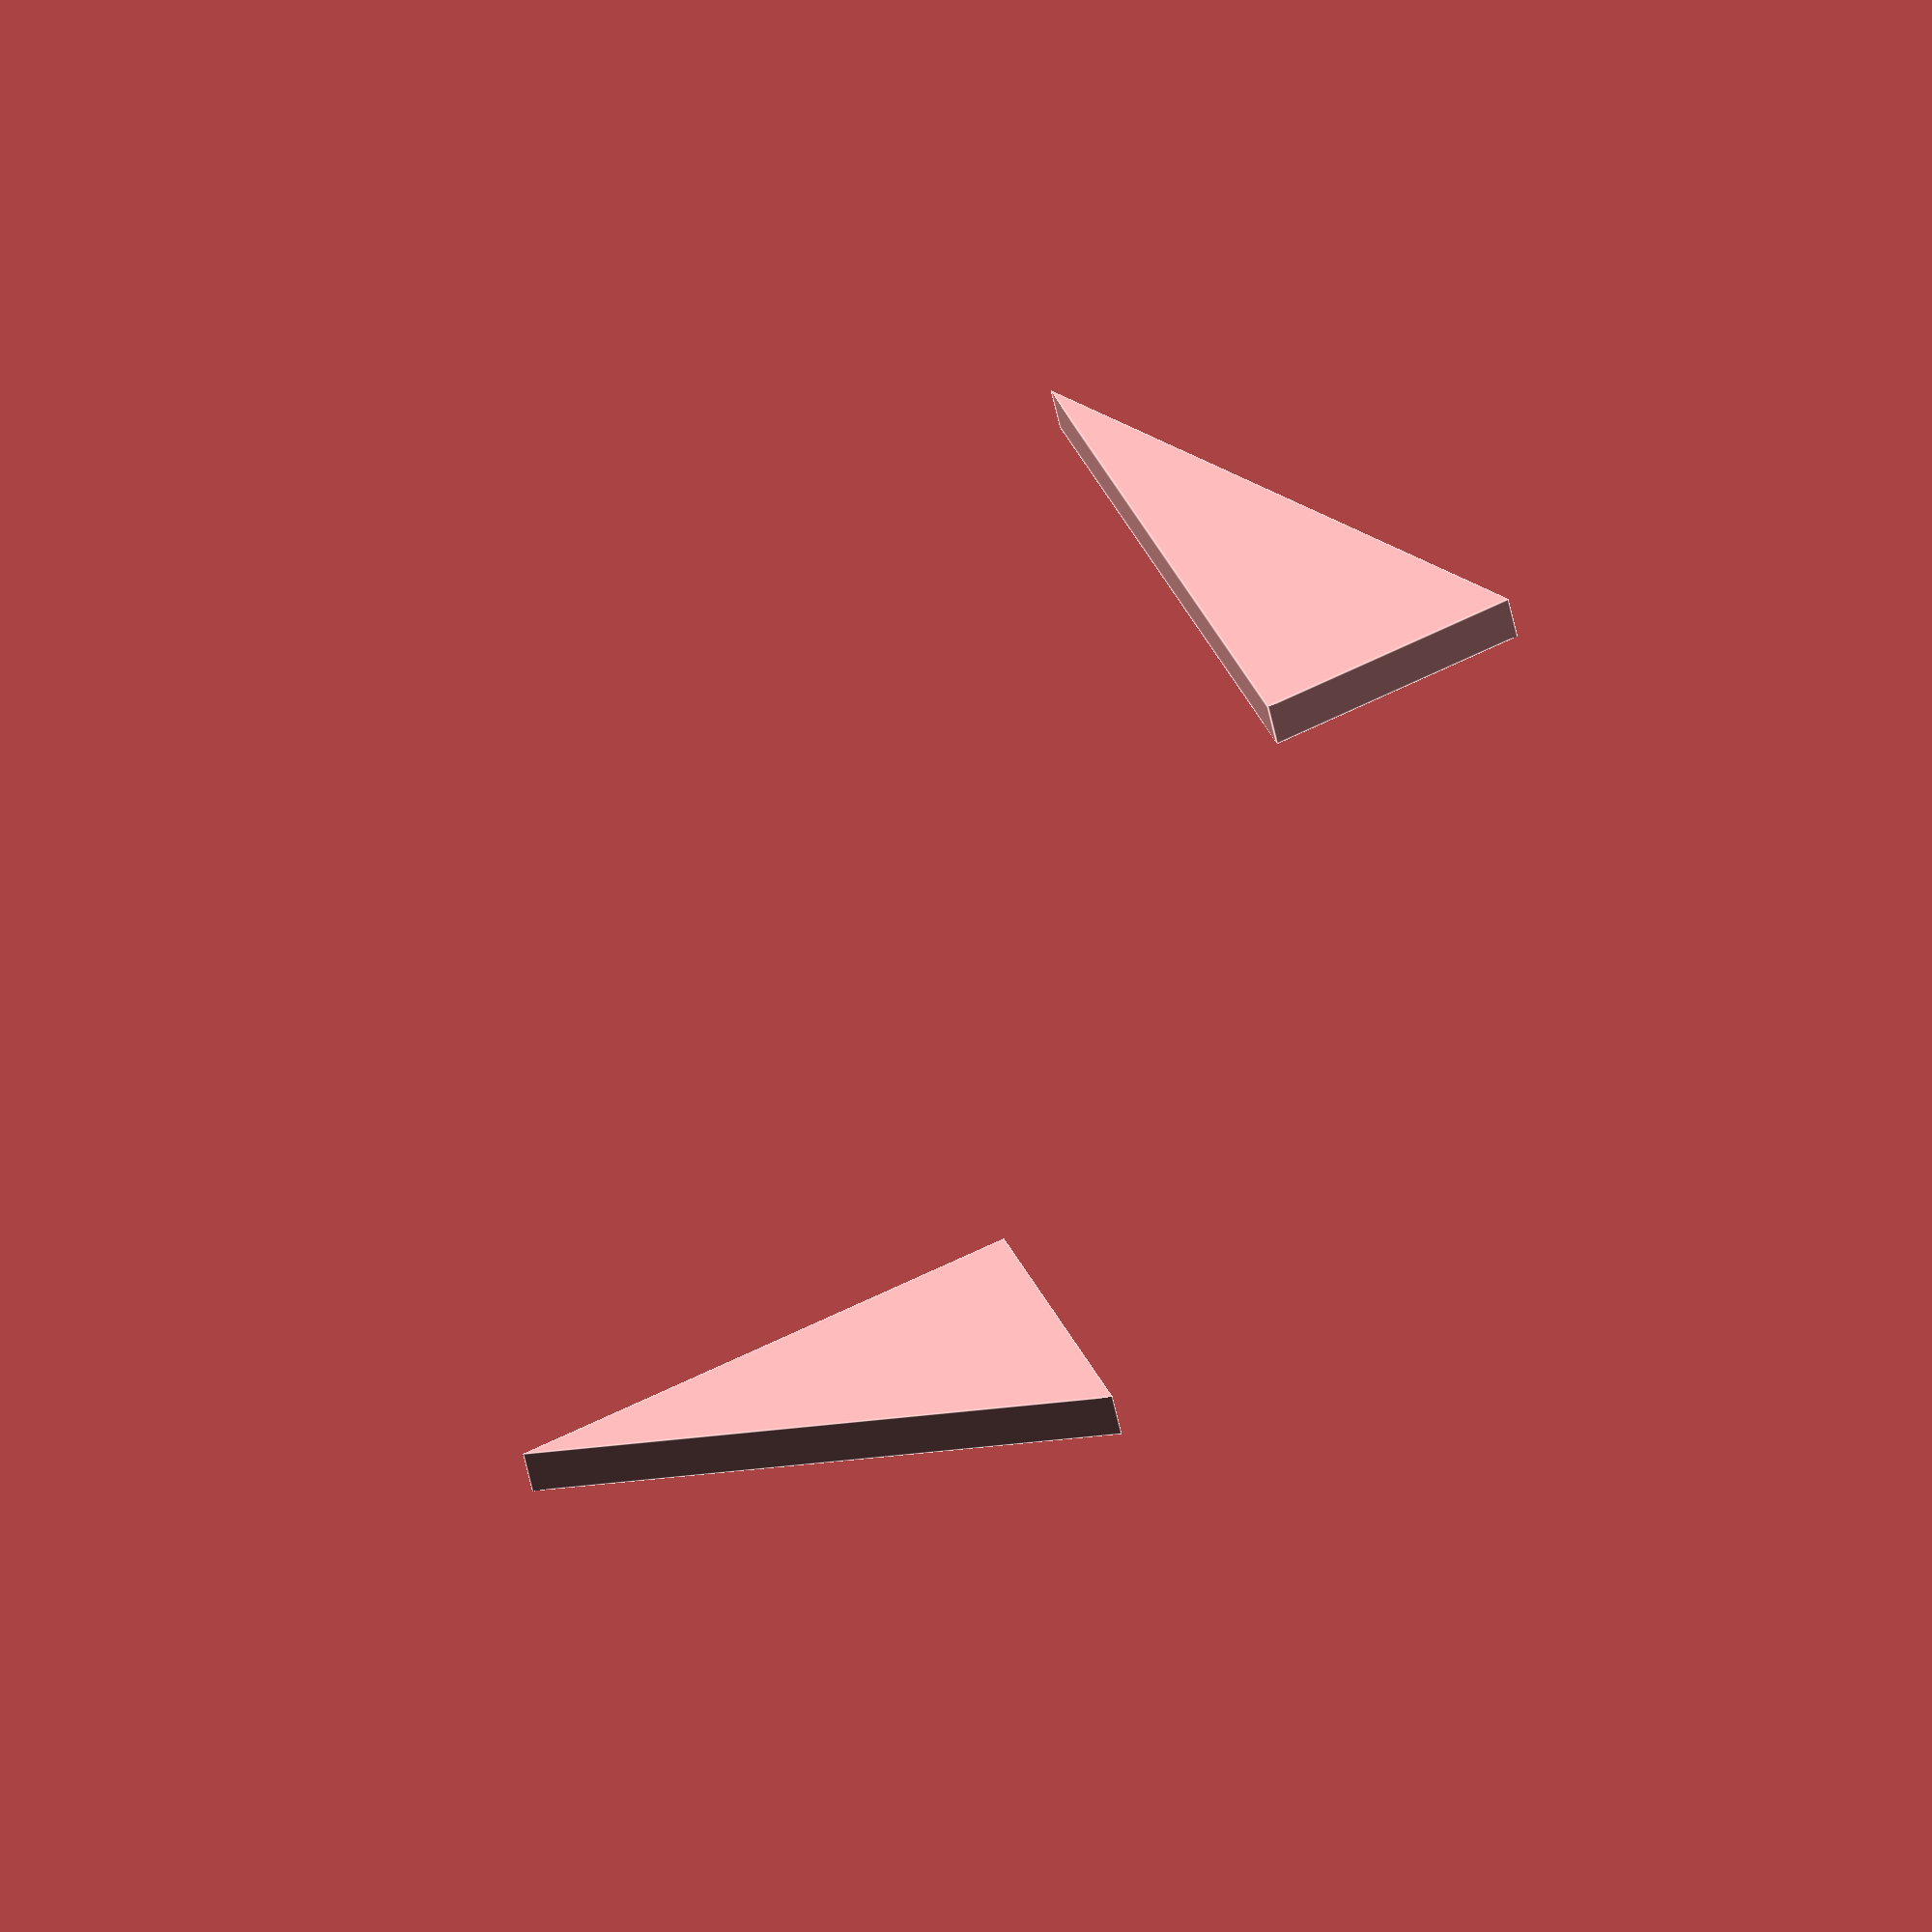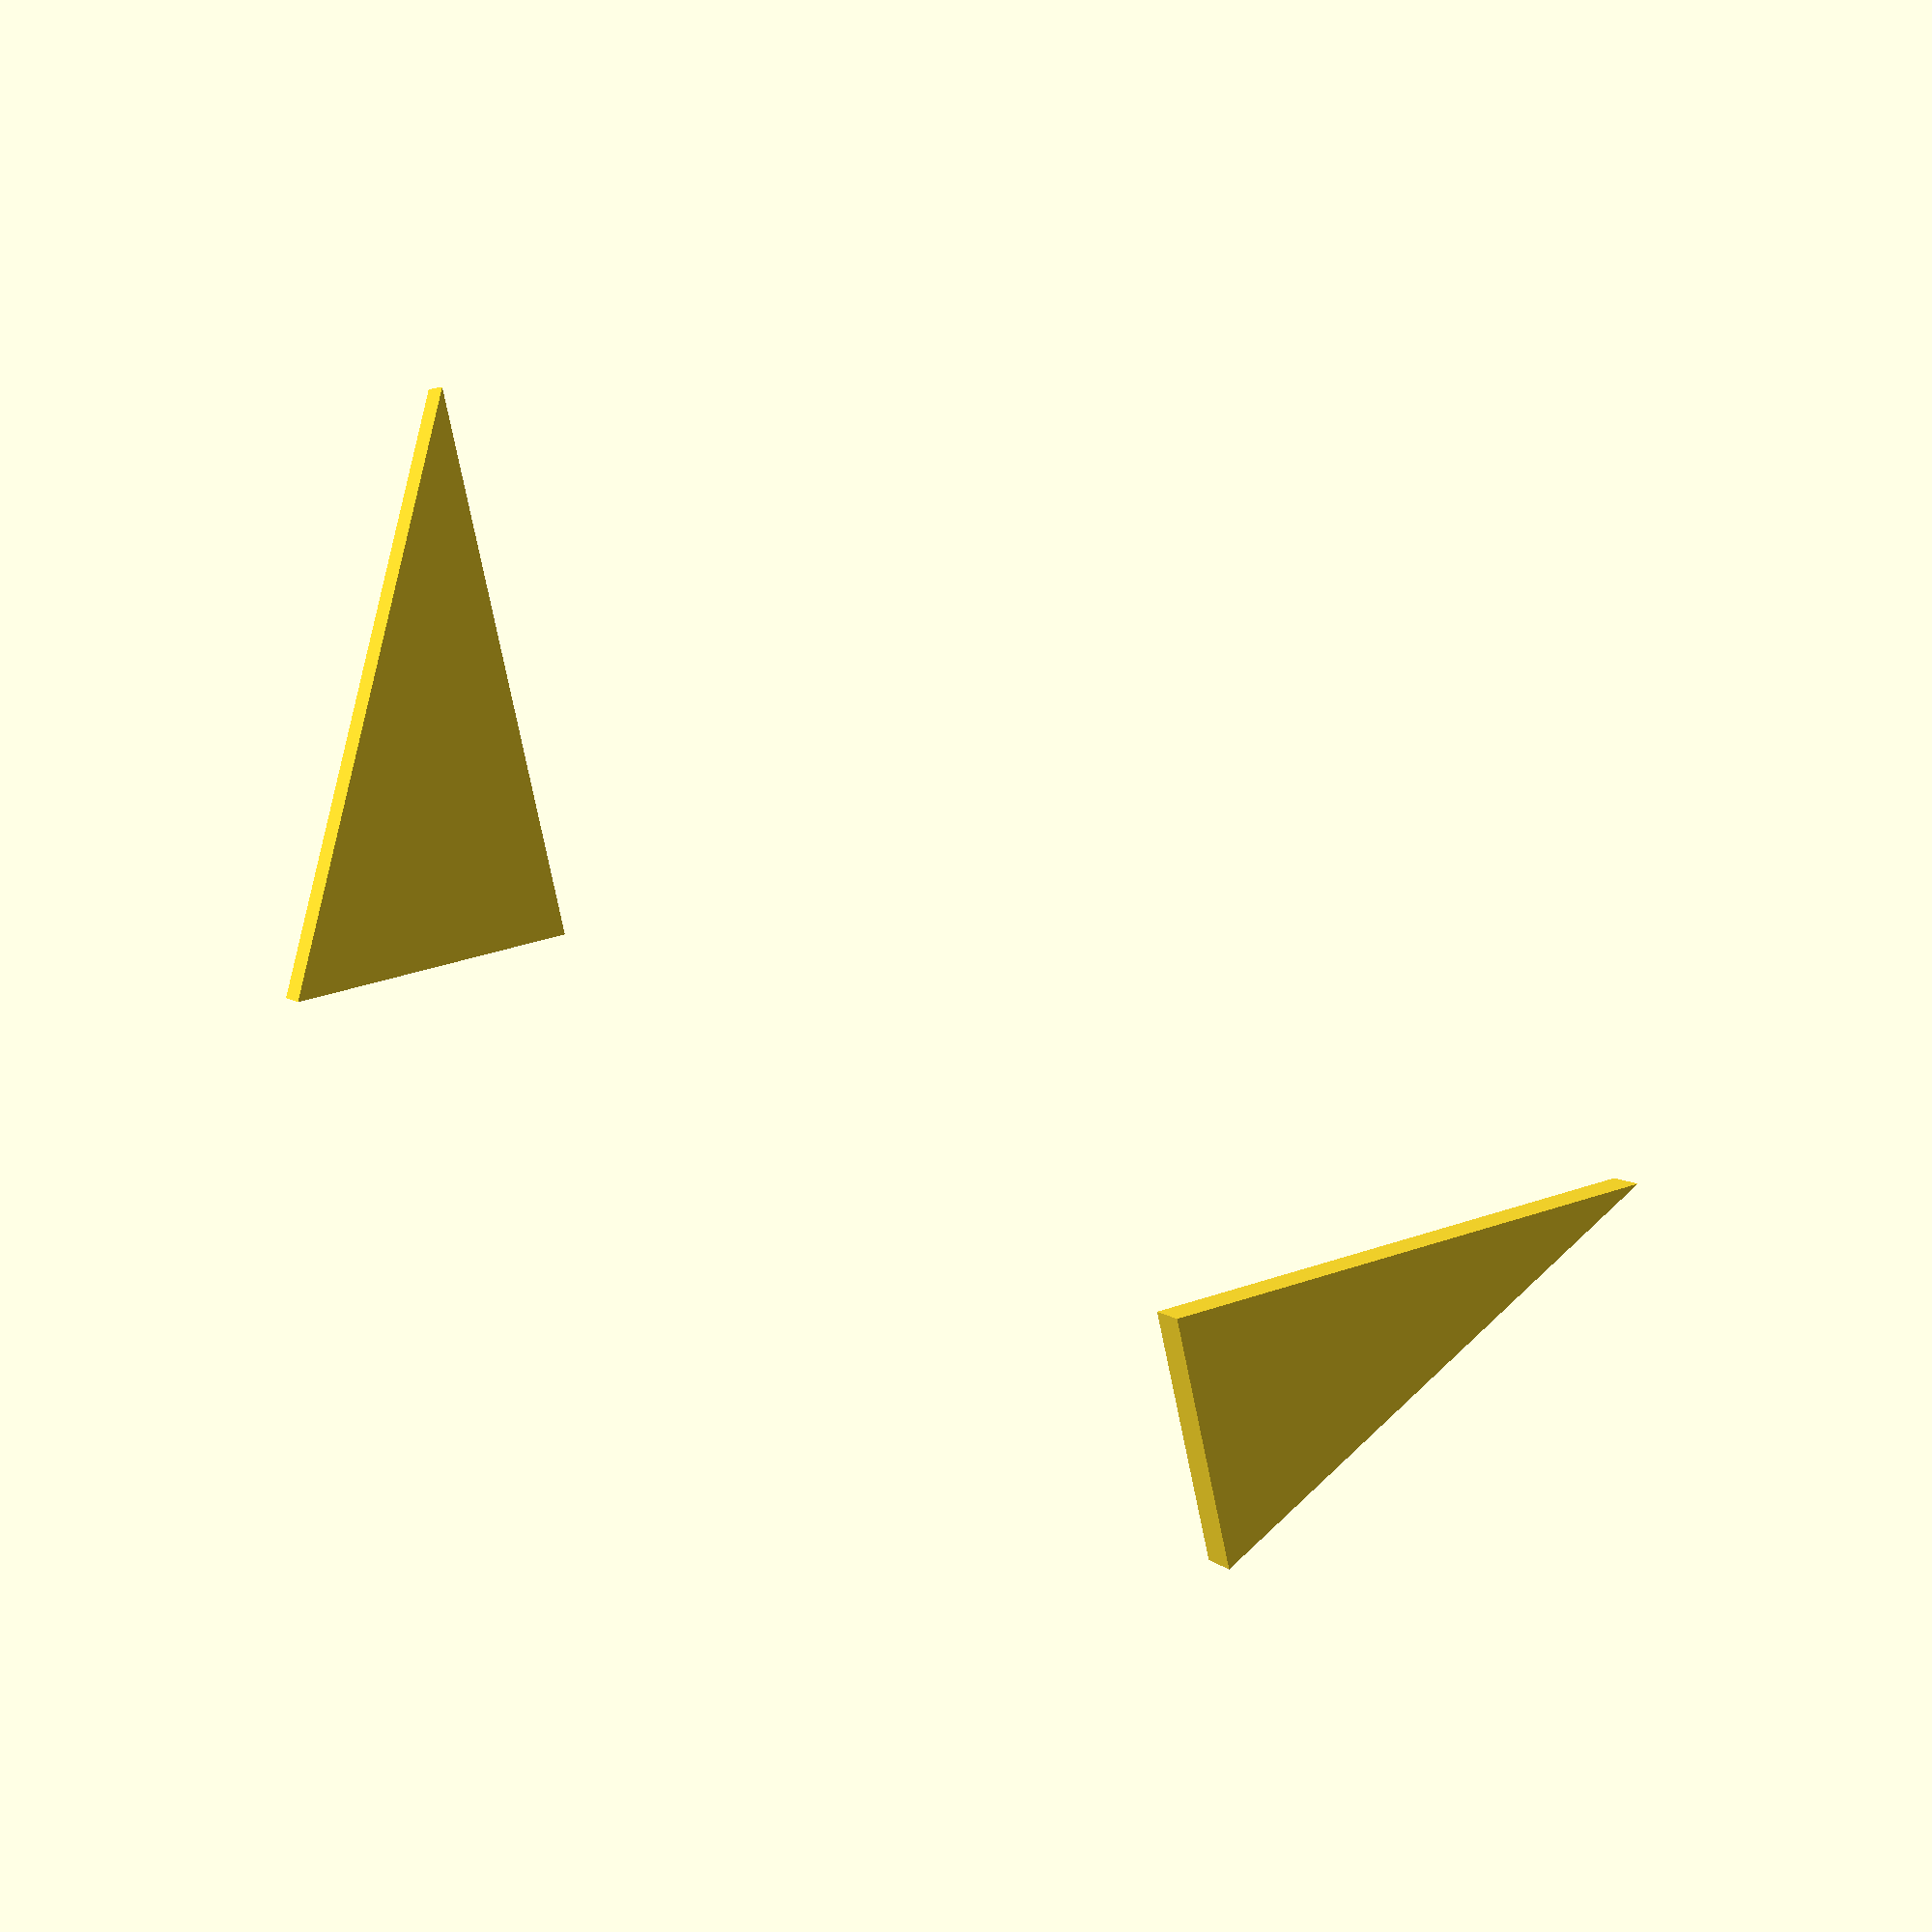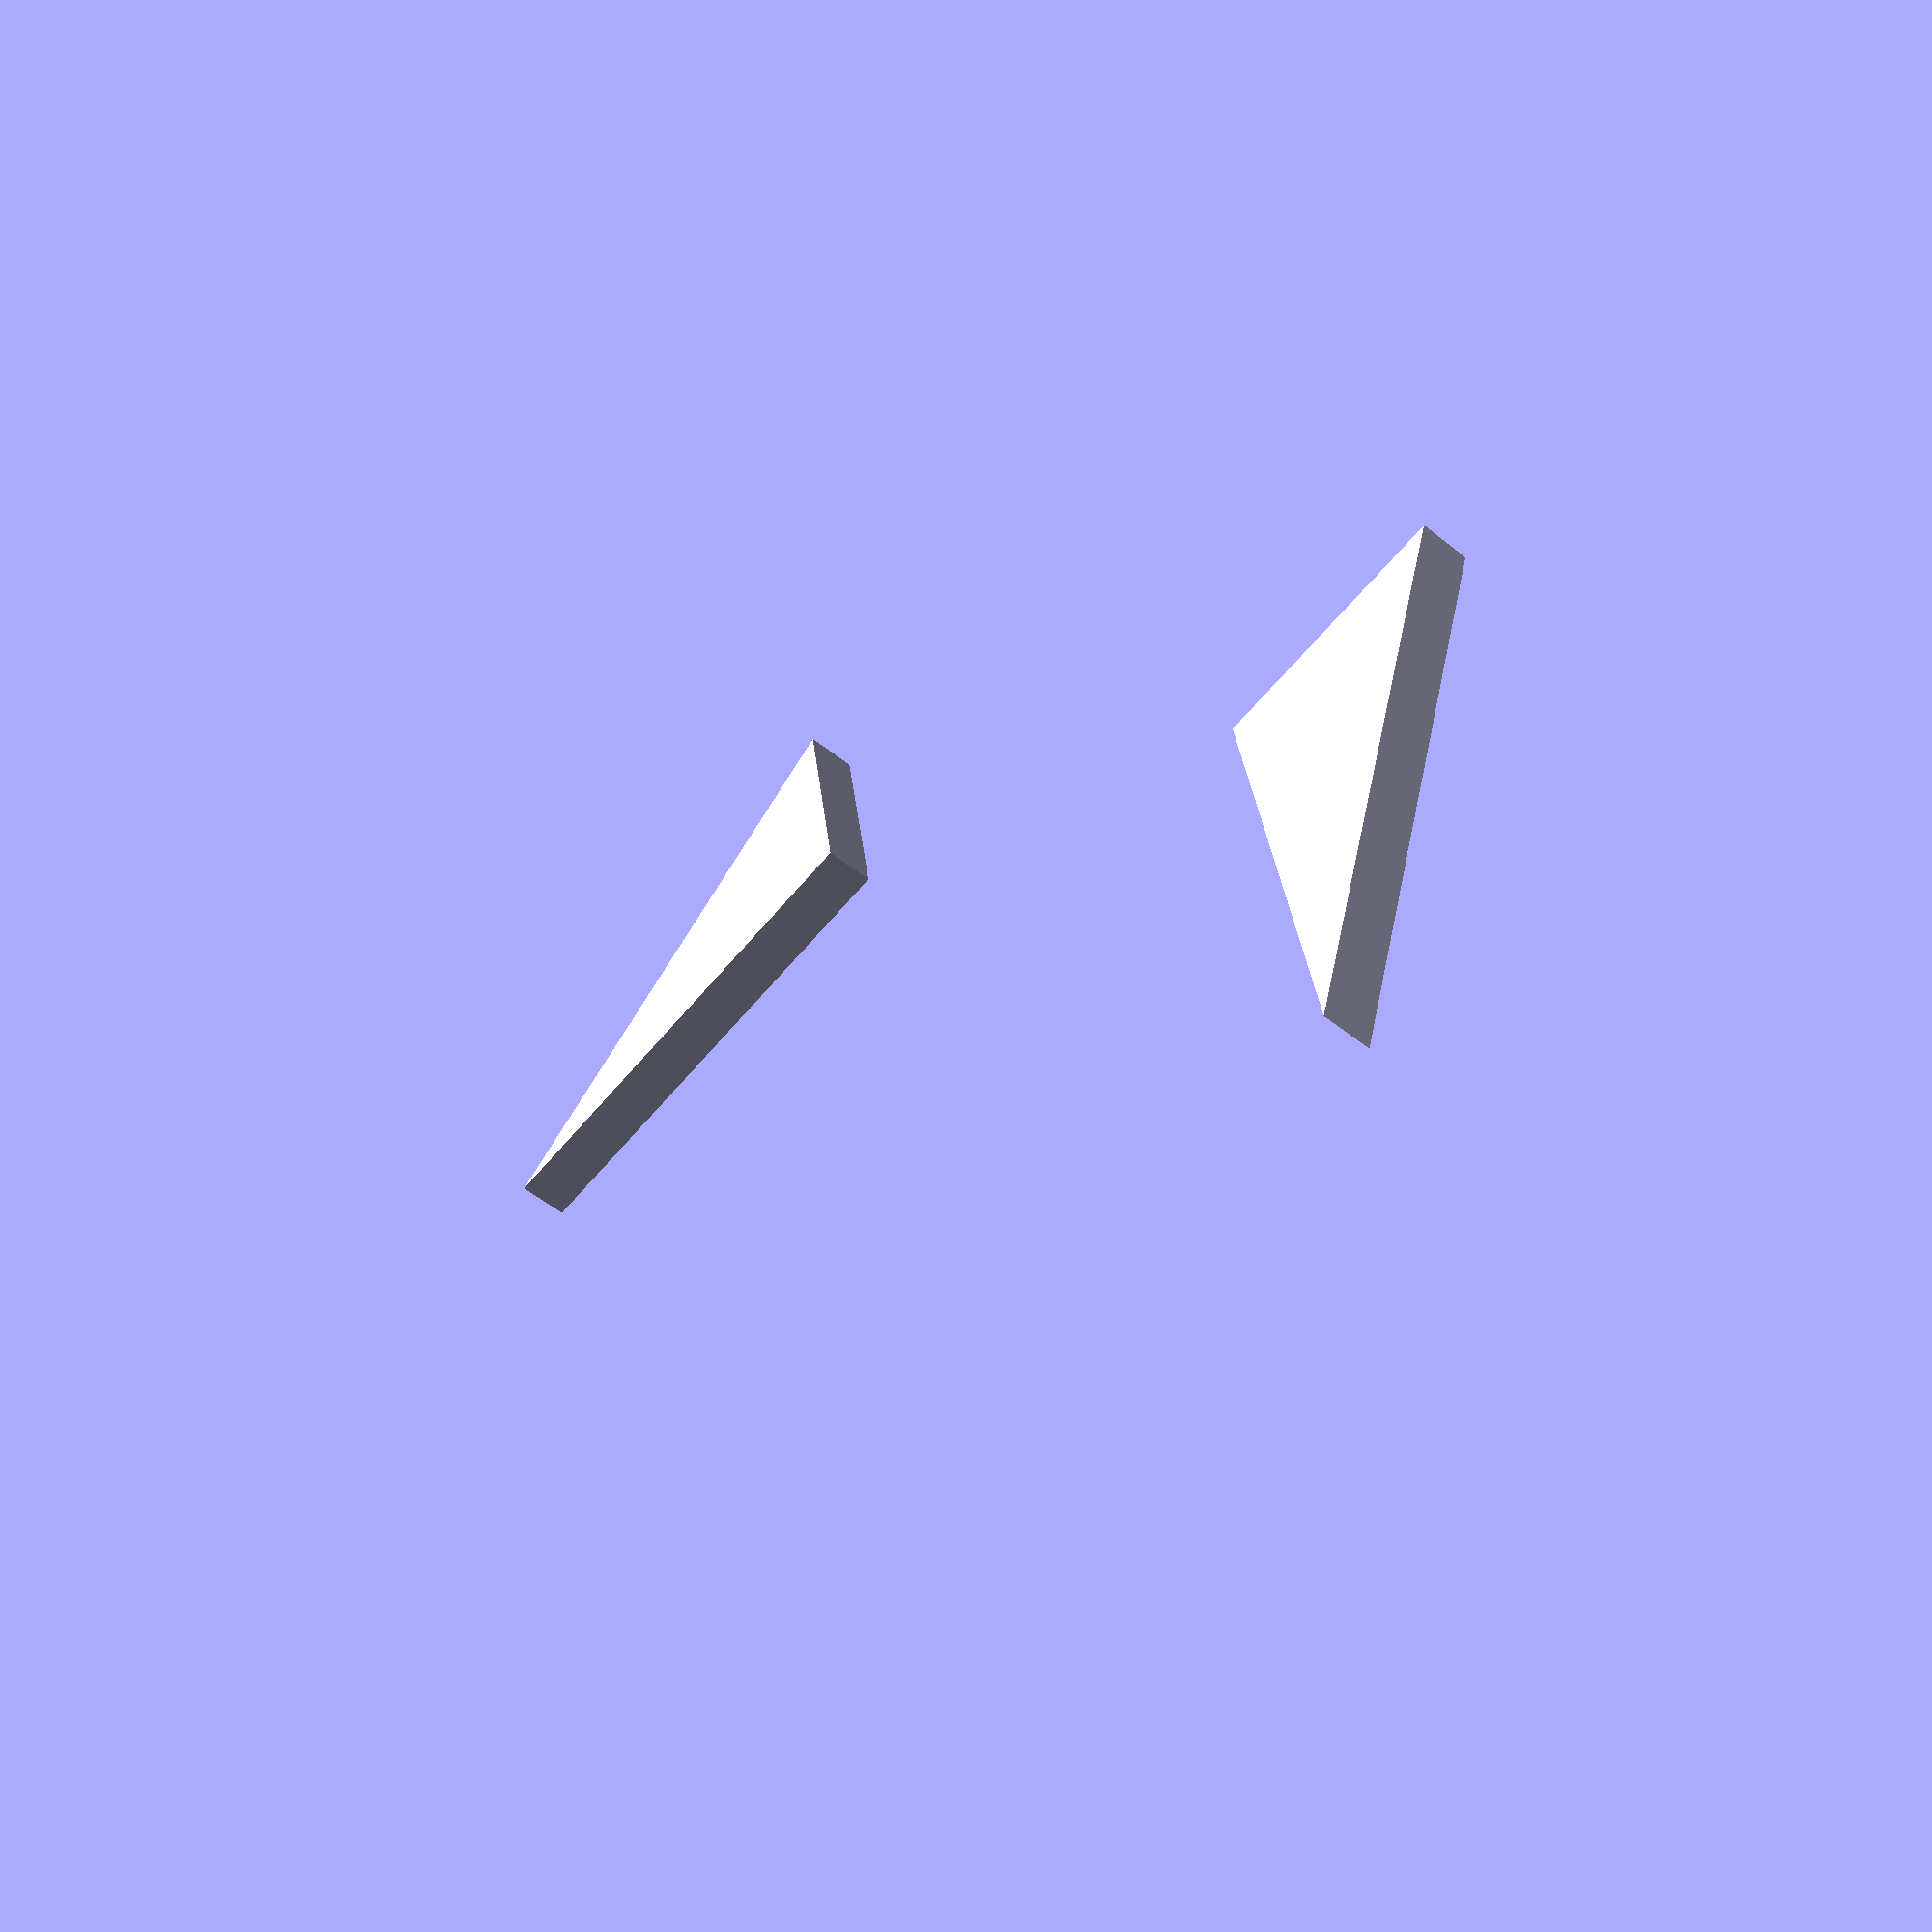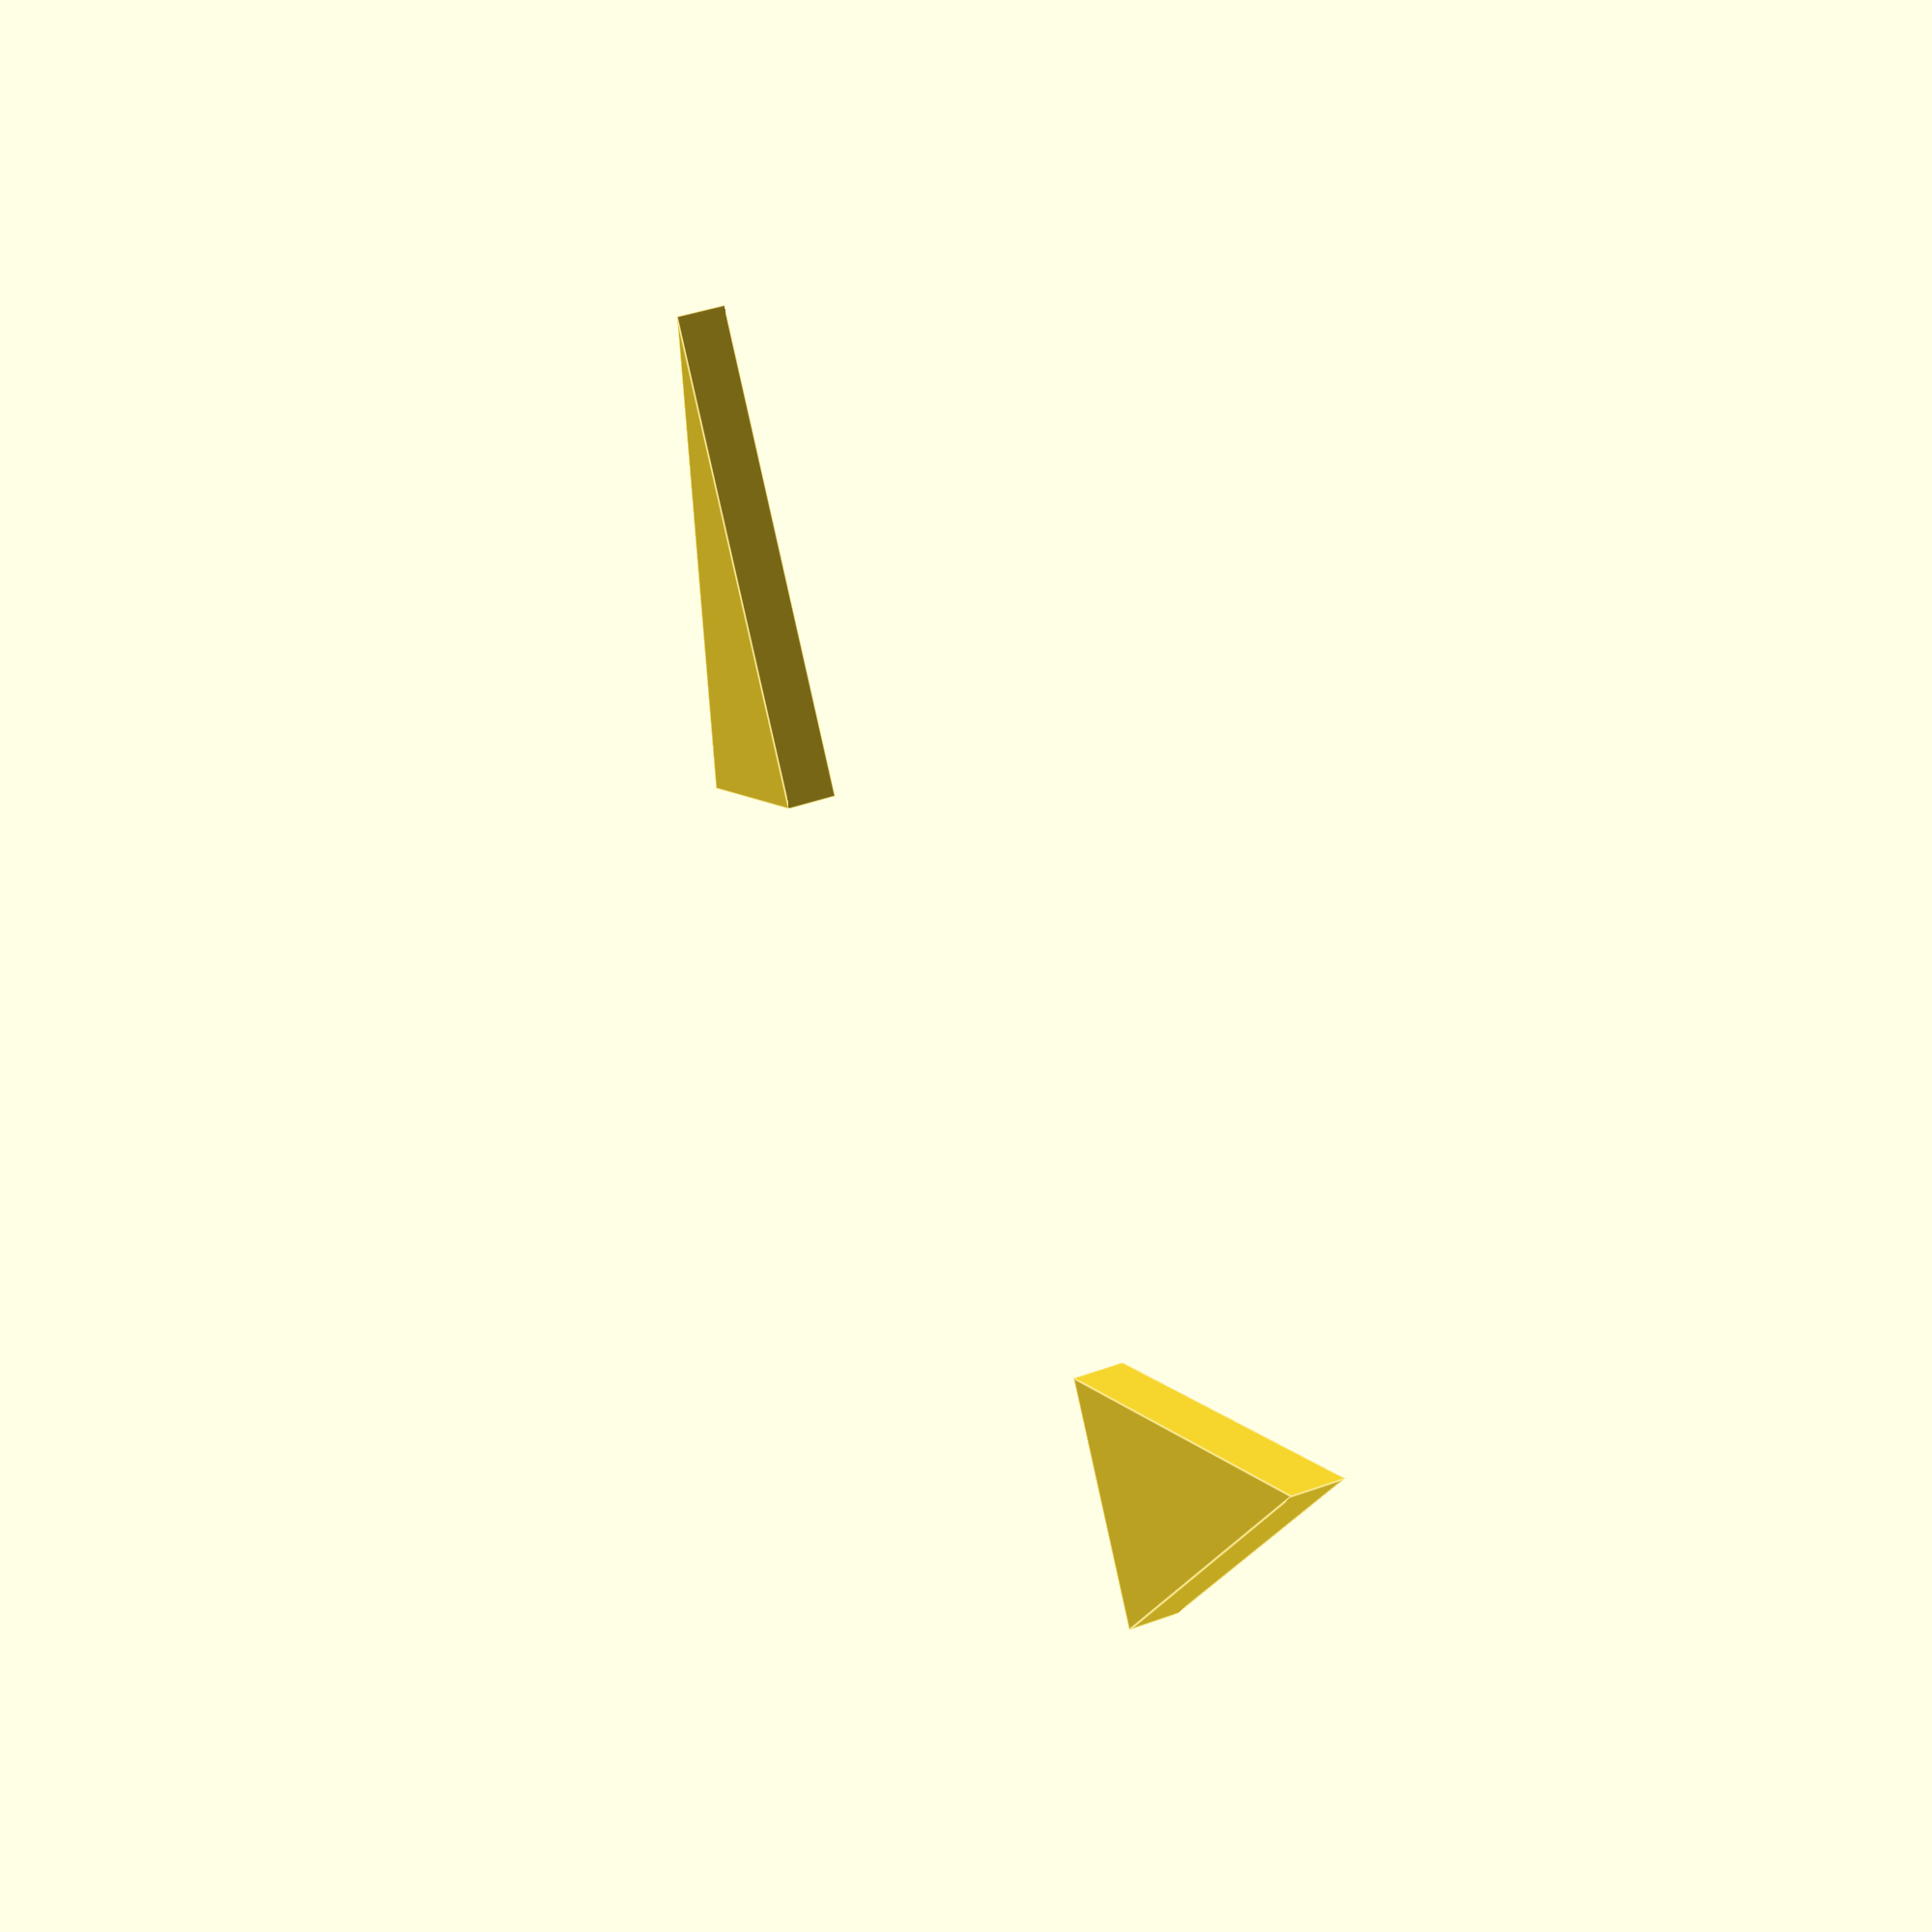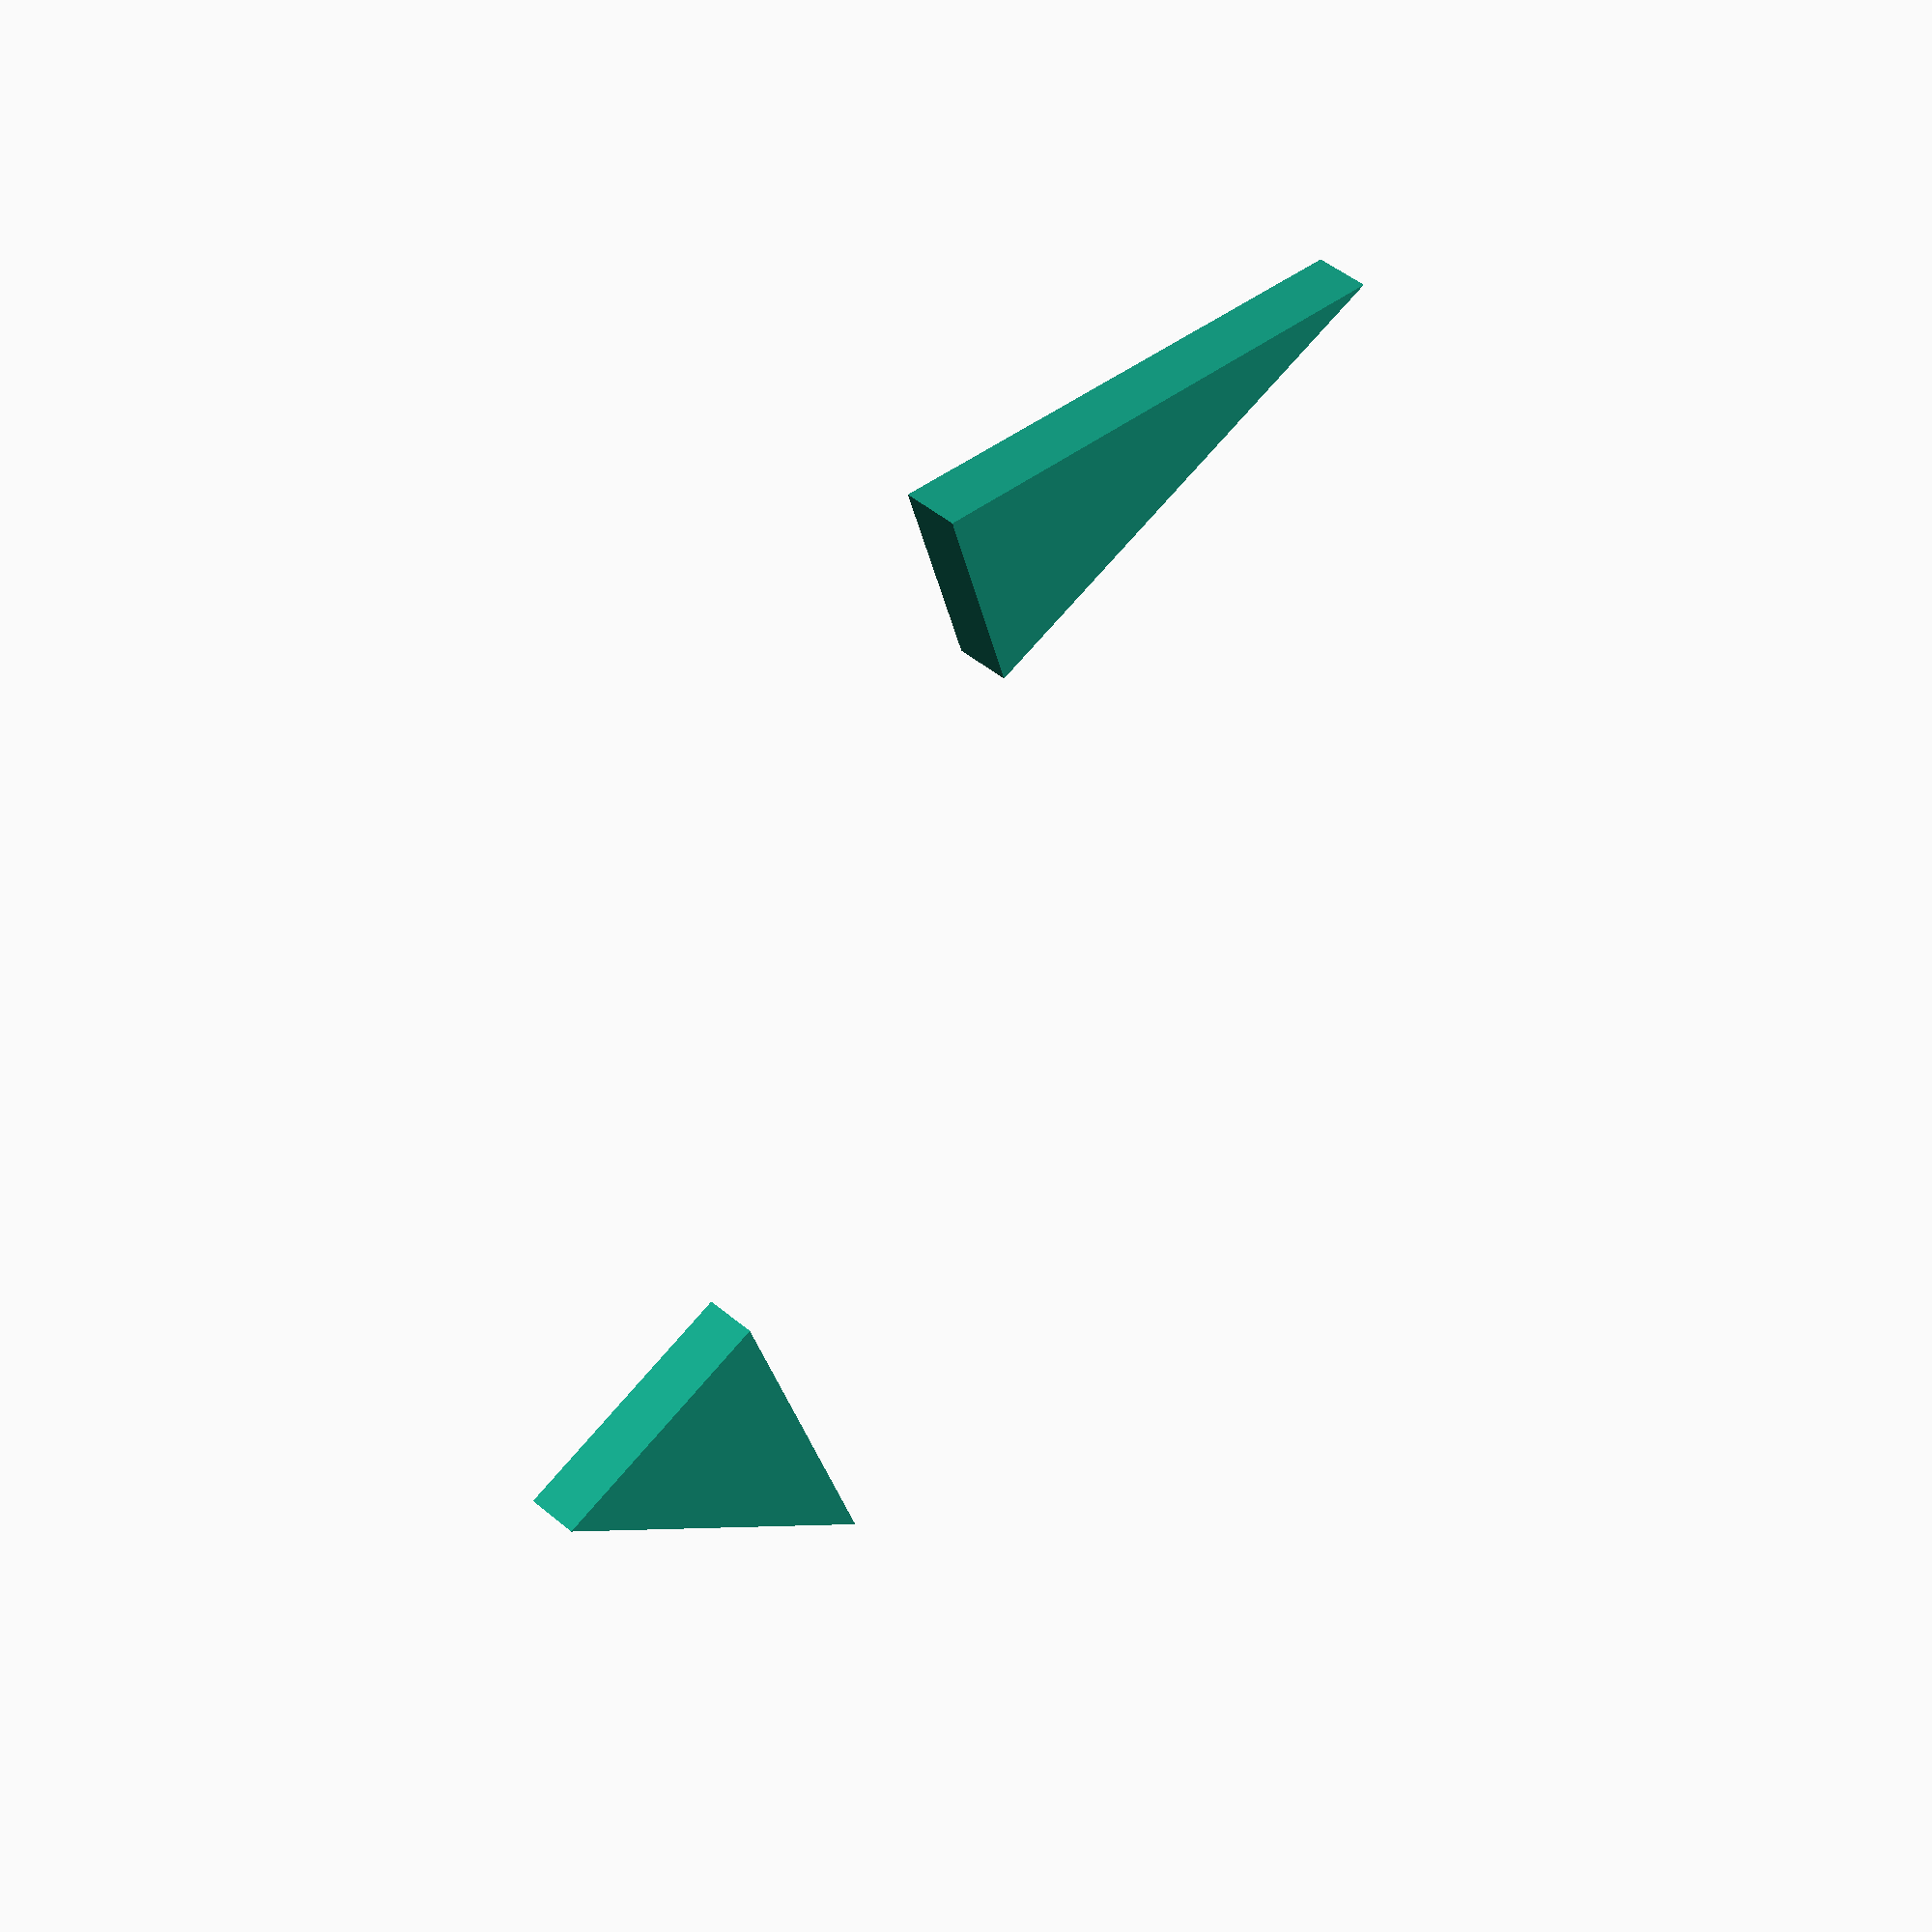
<openscad>
// Unit of length: Unit.MM
union()
{
   translate(v = [5.0, 5.0])
   {
      polygon(points = [[0.0, 0.0], [10.0, 0.0], [0.0, 5.0]]);
   }
   mirror(v = [0.7071, 0.7071])
   {
      translate(v = [5.0, 5.0])
      {
         polygon(points = [[0.0, 0.0], [10.0, 0.0], [0.0, 5.0]]);
      }
   }
}

</openscad>
<views>
elev=45.3 azim=294.3 roll=190.0 proj=o view=edges
elev=355.8 azim=192.6 roll=160.0 proj=p view=solid
elev=233.4 azim=261.4 roll=130.8 proj=p view=solid
elev=138.6 azim=58.0 roll=113.6 proj=p view=edges
elev=309.4 azim=344.7 roll=312.1 proj=p view=solid
</views>
